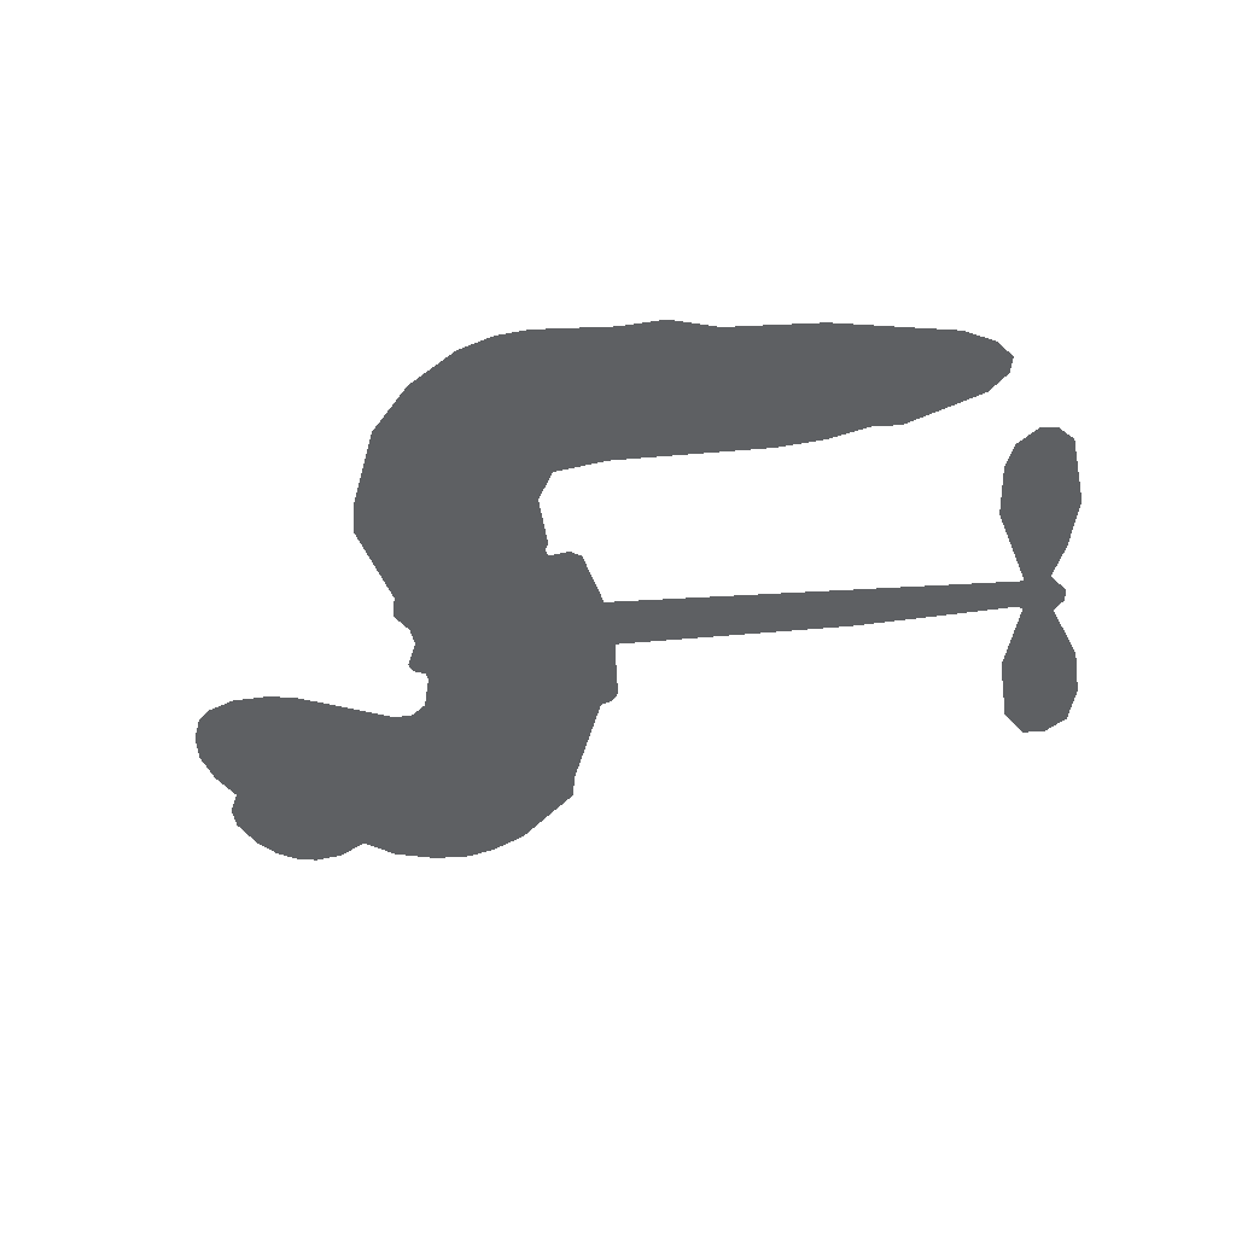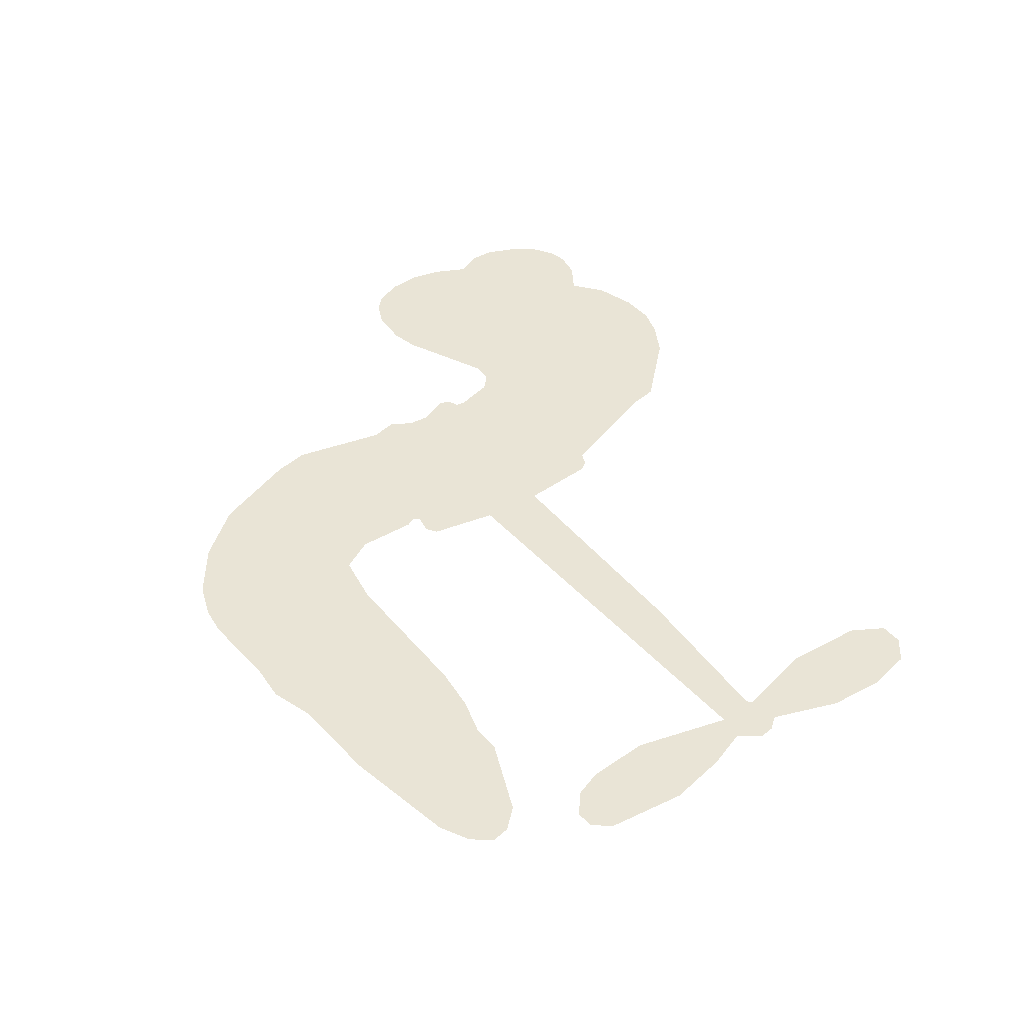
<metadata>
{"format":"obj","ext":"obj","renderer":"f3d","projection":"perspective","resolution":1024,"background":"white","views":[{"elev":-42.2,"azim":4.8,"up":"+Z"},{"elev":42.6,"azim":52.4,"up":"+Z"}]}
</metadata>
<code>
v -459.6 40.74 0
v -458.4 45.79 0
v -455.9 50.35 0
v -457.6 54.21 0
v -457.4 57.96 0
v -455.2 62.94 0
v -452.5 66 0
v -449.4 67.74 0
v -446.5 68.25 0
v -442.4 67.31 0
v -438.1 64.38 0
v -433.6 67.71 0
v -427.2 69.32 0
v -421.9 69.27 0
v -417.8 67.86 0
v -412.5 64.68 0
v -403.6 54.74 0
v -402.9 50.37 0
v -397.3 33.27 0
v -395.5 32.52 0
v -394.5 30.96 0
v -394.1 19.92 0
v -359.7 18.82 0
v -336.4 16.68 0
v -335.6 17.2 0
v -338.2 29.15 0
v -337.2 40.51 0
v -334.4 45.08 0
v -331 45.01 0
v -327.9 42.38 0
v -326.7 35.93 0
v -327.5 27.49 0
v -331.2 17.87 0
v -329.8 15.91 0
v -329.6 13.83 0
v -331.9 10.68 0
v -330 4.767 0
v -328.5 -3.965 0
v -330.2 -15.64 0
v -332.5 -17.93 0
v -335 -18.06 0
v -338 -15.31 0
v -339.3 -11.37 0
v -339.6 -2.31 0
v -335.6 11.36 0
v -394.8 10.82 0
v -397.1 1.089 0
v -398.7 0.07601 0
v -401.6 0.6655 0
v -402.1 -0.4579 0
v -401.5 -1.613 0
v -401.9 -10.37 0
v -399.4 -15.35 0
v -391.8 -16.86 0
v -369.5 -17.39 0
v -362.7 -18.34 0
v -356.9 -20.16 0
v -352.9 -20.08 0
v -341.9 -25.01 0
v -339.2 -28.1 0
v -338.8 -30.81 0
v -341.1 -33.58 0
v -345.5 -35.76 0
v -362.4 -38.48 0
v -375.7 -38.84 0
v -382.4 -40.7 0
v -388.5 -40.05 0
v -399.8 -40.47 0
v -404.3 -39.81 0
v -409.4 -37.79 0
v -416.4 -32.37 0
v -422.4 -24.6 0
v -427 -11.54 0
v -427.9 -6.22 0
v -424.4 7.493 0
v -425.2 11.24 0
v -423.2 14.36 0
v -422.9 17.48 0
v -424.6 21.97 0
v -424 23.42 0
v -422.4 24.06 0
v -422.1 25.4 0
v -423.5 31.16 0
v -425.6 33.29 0
v -428.4 33.6 0
v -441.9 28.05 0
v -446.2 27.24 0
v -451.8 27.75 0
v -455.7 29.66 0
v -457.9 31.94 0
v -459.4 36.12 0
v -365.2 11.09 0
v -335 15.51 0
v -419.9 24.28 0
v -403.8 0.9714 0
v -401.7 -5.994 0
v -422.5 21.91 0
v -397.6 30.09 0
v -396 5.962 0
v -350.4 11.23 0
v -333.3 16.99 0
v -343 11.3 0
v -339.3 11.33 0
v -423.7 19.72 0
v -402.4 3.378 0
v -336.9 23.18 0
v -332.4 14.24 0
v -334.1 20.65 0
v -342.7 -30 0
v -333.9 -14.29 0
v -419 28.82 0
v -403.8 -2.177 0
v -420.9 19.53 0
v -452.8 34.57 0
v -447.1 62.82 0
v -426.5 38.42 0
v -394.3 25.44 0
v -399.4 3.008 0
v -348 17.75 0
v -342.2 17.21 0
v -407.4 4.78 0
v -403.1 32.28 0
v -418.7 15.4 0
v -420.8 36 0
v -400.3 7.542 0
v -337.6 13.89 0
v -409.4 -0.6441 0
v -340.9 14.2 0
v -344.3 14.49 0
v -420.2 10.32 0
v -354.8 -27.13 0
v -337.6 4.527 0
v -332.8 40.92 0
v -329.3 22.68 0
v -329.4 -9.804 0
v -450.8 55.8 0
v -346.7 11.26 0
v -354.9 -23.35 0
v -334.4 7.319 0
v -361.5 -25.37 0
v -347.4 -22.54 0
v -350.9 -25.17 0
v -422.3 61.2 0
v -400.9 -32.22 0
v -455.3 38.66 0
v -445.4 34.61 0
v -451.1 62.09 0
v -411.4 25.01 0
v -408.7 -7.842 0
v -337.7 34.83 0
v -333 24.65 0
v -453.8 53.51 0
v -449.3 48.26 0
v -450.3 51.98 0
v -443.2 51.96 0
v -446.7 54.42 0
v -353.9 -37.12 0
v -346.6 -27.26 0
v -421 65.18 0
v -411 51.38 0
v -401.5 -36.49 0
v -444.6 30.8 0
v -435.2 30.83 0
v -449 31.94 0
v -415.8 25.84 0
v -404.9 -8.028 0
v -407.1 -13.91 0
v -446.6 50.78 0
v -443.5 44.87 0
v -441.3 58.44 0
v -447.6 58.59 0
v -425.9 64.61 0
v -417 61.59 0
v -406.8 52.02 0
v -394.2 -40.27 0
v -406 -33.63 0
v -416.3 20.99 0
v -412.1 33.12 0
v -443.4 55.52 0
v -438 53.97 0
v -408 59.71 0
v -419.7 32.45 0
v -398.1 -34.82 0
v -394.5 -28.73 0
v -415 30 0
v -409.5 55.54 0
v -400.1 41.81 0
v -416.5 34.29 0
v -412.8 59.04 0
v -415.6 42.68 0
v -407.8 44.27 0
v -417.3 38.61 0
v -406.2 48.01 0
v -411.7 38.72 0
v -422 42.87 0
v -401.5 46.09 0
v -420.7 39.55 0
v -404 42.9 0
v -407.3 39.79 0
v -403.1 38.65 0
v -406.2 35.46 0
v -398.7 37.54 0
v -407.8 30.79 0
v -401.6 35.47 0
v -424.1 36.19 0
v -407 1.558 0
v -410.4 2.829 0
v -412.3 9.202 0
v -416.1 -0.6944 0
v -329.5 38.73 0
v -333.4 36.4 0
v -334.1 31.68 0
v -449.1 39.68 0
v -449.1 35.81 0
v -402.8 22.27 0
v -453.6 46.16 0
v -433.5 38.46 0
v -403.1 -14.14 0
v -405.5 -21.05 0
v -402.4 -18.27 0
v -406 -17.4 0
v -412.7 -17.69 0
v -409.2 -19.62 0
v -399.7 -24.48 0
v -414.4 -24.81 0
v -402.1 -21.82 0
v -405 -26.76 0
v -397.3 -19.99 0
v -412.5 -21.49 0
v -424.7 -18.07 0
v -409.6 -25.31 0
v -442.3 62.82 0
v -444.4 60.04 0
v -429.8 66.02 0
v -433.5 62.82 0
v -429.2 61.57 0
v -432.9 56.92 0
v -415.1 66.27 0
v -417.9 64.71 0
v -406.1 -36.99 0
v -411.2 -32.87 0
v -438.8 48.23 0
v -410.3 62.2 0
v -419.1 53.56 0
v -416 11.81 0
v -416.7 7.007 0
v -409.8 16.56 0
v -414.2 15.9 0
v -411.6 13.04 0
v -407.1 10.11 0
v -420 -7.606 0
v -334.6 27.99 0
v -330.9 29.35 0
v -327.1 31.71 0
v -330.2 34.13 0
v -452 37.89 0
v -452.6 42.07 0
v -448.7 43.98 0
v -398.1 22.51 0
v -404.1 27.24 0
v -452.6 49.45 0
v -430 37.04 0
v -430 42.14 0
v -431.8 32.21 0
v -439.9 33.66 0
v -434.8 34.75 0
v -438.2 38.03 0
v -436.3 43.26 0
v -404.1 -30.41 0
v -400.8 -28.27 0
v -408.3 -29.43 0
v -412.6 -28.76 0
v -395.1 -24.08 0
v -380.7 -17.13 0
v -393.4 -20.48 0
v -390.7 -23.89 0
v -386.3 -17 0
v -389.9 -28.38 0
v -391.9 -32.21 0
v -382.8 -24.86 0
v -389.5 -20.08 0
v -395.6 -32.19 0
v -390.1 -36.06 0
v -386.9 -25.56 0
v -385.3 -21.27 0
v -385 -36.44 0
v -381.2 -21.12 0
v -383.9 -30.66 0
v -375.4 -25.65 0
v -387.8 -31.91 0
v -375.1 -17.26 0
v -379 -24.21 0
v -380.2 -28.37 0
v -375.8 -21.43 0
v -379.2 -34.13 0
v -370.3 -23.05 0
v -395.6 -16.11 0
v -437 59.95 0
v -440 51.31 0
v -442.2 48.68 0
v -436.6 50.86 0
v -434.5 53.73 0
v -434.8 47.12 0
v -428 52.51 0
v -432.8 50.34 0
v -430.3 46.61 0
v -426.2 44.69 0
v -425 41.49 0
v -422 48.61 0
v -426.9 48.65 0
v -416.8 57.25 0
v -421 57.28 0
v -414.8 53.45 0
v -426 57.71 0
v -423.6 53.61 0
v -417.1 49.06 0
v -413.2 5.472 0
v -416.3 3.164 0
v -426.1 0.6375 0
v -420.7 4.646 0
v -425.3 4.065 0
v -422.6 1.568 0
v -423.2 -3.531 0
v -409.3 7.56 0
v -404.3 7.292 0
v -402.6 11.77 0
v -424.2 -8.325 0
v -417.2 -19.78 0
v -456.3 42.58 0
v -398 26.31 0
v -408 26.88 0
v -411.2 29 0
v -407.6 22.06 0
v -401.1 29.28 0
v -438.5 29.44 0
v -433.3 41.79 0
v -439.8 44.63 0
v -441.9 40.62 0
v -445.7 41.54 0
v -381.4 -37.12 0
v -375.8 -30.55 0
v -436.2 56.74 0
v -429.5 58.03 0
v -419.2 45.75 0
v -419 -3.595 0
v -414.3 -6.924 0
v -427 -2.791 0
v -398.7 11.09 0
v -396.5 15.54 0
v -406.1 14.34 0
v -401.6 16.88 0
v -401.3 25.34 0
v -411.8 20.58 0
v -442.2 36.78 0
v -375 -34.69 0
v -369.1 -38.66 0
v -368.4 -31.26 0
v -372.4 -38.75 0
v -370.8 -34.88 0
v -366.5 -35.16 0
v -372.2 -31.38 0
v -370.4 -27.4 0
v -362.8 -30.9 0
v -366.2 -25.32 0
v -363.8 -22.14 0
v -360.1 -21.94 0
v -366.1 -17.86 0
v -380 10.96 0
v -376.9 19.37 0
v -398.4 18.78 0
v -405.4 18.47 0
v -362.7 -34.7 0
v -357.5 -32.76 0
v -358.2 -37.8 0
v -350.7 -30.31 0
v -367.2 -21.22 0
v -387.4 10.89 0
v -354.4 -30.78 0
v -349.7 -36.44 0
v -352.1 -33.7 0
v -348.1 -33.01 0
v -385.5 19.64 0
v -393.4 16.66 0
v -389.8 19.78 0
v -334.6 -9.113 0
v -331.6 -6.508 0
v -333.7 -0.8706 0
v -339.4 -6.838 0
v -335.6 -4.943 0
v -453.5 58.83 0
v -407.3 -4.067 0
v -411.4 -4.169 0
v -411.6 42.78 0
v -411.1 47.07 0
v -409.7 35.74 0
v -419.4 -28.48 0
v -418.4 -24.6 0
v -372.3 -19.87 0
v -421.2 -13.35 0
v -416.7 -14.98 0
v -412.1 -12.52 0
v -417.8 -11.04 0
v -409 -11.18 0
v -414.6 -10.27 0
v -365.7 -28.88 0
v -358.8 -28.67 0
v -357.9 -25.18 0
v -387.8 15.56 0
v -391.1 10.86 0
v -383.7 13.51 0
v -381.2 19.5 0
v -372.6 11.03 0
v -379.7 15.35 0
v -376.3 10.99 0
v -368.3 19.09 0
v -374.5 15.33 0
v -369.9 14.77 0
v -372.6 19.23 0
v -368.9 11.06 0
v -329.3 0.401 0
v -333.7 3.191 0
v -338.6 1.108 0
v -414.7 46.24 0
v -425.8 -14.8 0
v -420.6 -17.45 0
v -423.5 -21.33 0
v -420.1 -21.61 0
v -390.9 14.27 0
v -353.9 18.28 0
v -351.2 15.21 0
v -357.8 11.16 0
v -354.1 11.19 0
v -356 14.8 0
v -360.2 14.63 0
v -364 18.96 0
v -365.8 15.2 0
v -393.8 -35.47 0
v -397.1 -38.22 0
f 112 206 391
f 186 160 174
f 75 130 76
f 203 122 201
f 105 121 206
f 45 107 93
f 51 50 112
f 123 78 77
f 89 88 114
f 125 118 99
f 1 91 145
f 162 164 87
f 25 108 106
f 43 42 110
f 80 79 97
f 126 93 24
f 58 138 142
f 179 299 180
f 128 129 102
f 105 125 325
f 52 166 167
f 143 159 172
f 240 176 70
f 142 138 131
f 176 240 161
f 223 231 219
f 59 158 109
f 95 112 50
f 117 21 98
f 113 94 97
f 97 104 113
f 104 78 113
f 349 383 22
f 166 112 391
f 105 95 49
f 74 73 327
f 51 112 96
f 82 94 111
f 107 34 101
f 52 218 53
f 323 345 322
f 203 260 122
f 90 89 114
f 167 221 218
f 145 256 257
f 91 90 114
f 298 232 170
f 98 19 334
f 282 183 437
f 77 76 130
f 4 3 152
f 152 5 4
f 56 365 366
f 45 126 103
f 115 9 8
f 8 7 147
f 45 139 36
f 106 151 252
f 147 7 6
f 381 158 375
f 114 145 91
f 246 208 245
f 136 154 156
f 10 9 115
f 19 122 334
f 205 83 124
f 17 174 18
f 84 205 116
f 165 111 94
f 182 83 111
f 162 146 164
f 239 15 159
f 206 207 127
f 129 137 102
f 236 234 235
f 350 250 326
f 172 159 14
f 180 302 342
f 126 45 93
f 322 318 320
f 239 238 15
f 211 150 212
f 5 152 390
f 136 152 154
f 25 93 101
f 31 30 210
f 107 45 36
f 124 192 197
f 161 183 144
f 119 430 137
f 120 119 129
f 296 364 376
f 359 361 355
f 287 274 285
f 363 373 406
f 276 285 281
f 50 49 95
f 53 218 220
f 275 54 297
f 49 48 118
f 126 128 103
f 274 287 294
f 58 57 138
f 78 123 113
f 407 406 131
f 118 105 49
f 375 158 142
f 68 161 69
f 61 109 62
f 421 139 132
f 109 60 59
f 166 52 96
f 423 394 160
f 60 109 61
f 348 349 351
f 85 84 116
f 141 58 142
f 162 87 86
f 43 110 385
f 134 32 151
f 386 385 135
f 110 42 41
f 110 135 385
f 102 103 128
f 57 366 407
f 40 110 41
f 40 39 110
f 421 387 420
f 119 137 129
f 141 158 59
f 37 36 139
f 105 206 95
f 47 118 48
f 94 81 97
f 95 206 112
f 430 433 432
f 432 100 430
f 413 416 369
f 82 81 94
f 177 165 94
f 98 20 19
f 98 21 20
f 97 79 104
f 63 62 109
f 108 151 106
f 117 330 259
f 210 133 211
f 93 107 101
f 83 82 111
f 259 22 117
f 348 99 46
f 47 99 118
f 24 93 25
f 132 139 45
f 35 34 107
f 126 24 128
f 101 34 33
f 118 125 105
f 130 123 77
f 115 8 147
f 128 24 120
f 108 101 33
f 27 133 28
f 108 33 134
f 255 253 254
f 185 111 165
f 28 133 29
f 133 30 29
f 129 128 120
f 110 39 135
f 159 15 14
f 145 114 256
f 193 160 394
f 101 108 25
f 389 388 385
f 36 35 107
f 168 154 153
f 81 80 97
f 372 373 363
f 151 108 134
f 214 114 164
f 145 257 329
f 163 265 335
f 179 233 171
f 390 6 5
f 147 390 171
f 113 123 177
f 177 123 248
f 209 346 392
f 397 396 225
f 261 154 152
f 27 150 211
f 253 252 151
f 152 136 390
f 3 2 216
f 168 169 300
f 261 152 3
f 168 156 154
f 261 153 154
f 234 236 172
f 179 156 155
f 147 171 115
f 64 374 372
f 375 380 381
f 141 142 158
f 142 131 375
f 172 14 13
f 143 173 239
f 308 205 197
f 196 198 187
f 283 175 67
f 161 144 176
f 264 266 163
f 214 146 213
f 85 262 264
f 262 85 116
f 114 88 164
f 87 164 88
f 177 94 113
f 332 148 331
f 112 166 96
f 166 149 403
f 346 209 345
f 223 219 221
f 169 168 153
f 155 156 168
f 265 162 86
f 162 265 146
f 179 180 170
f 11 10 232
f 136 156 171
f 171 156 179
f 12 234 13
f 172 13 234
f 173 311 189
f 189 311 313
f 16 173 189
f 200 198 199
f 288 280 284
f 183 282 144
f 270 184 224
f 70 176 241
f 245 248 123
f 148 165 177
f 188 194 192
f 188 182 185
f 179 155 299
f 179 170 233
f 299 300 242
f 301 302 180
f 188 192 124
f 17 181 186
f 83 182 124
f 438 161 68
f 437 283 279
f 288 290 286
f 220 226 228
f 332 165 148
f 188 185 178
f 17 186 174
f 189 186 181
f 174 193 18
f 185 182 111
f 202 187 200
f 182 188 124
f 16 189 243
f 311 173 312
f 189 313 186
f 194 190 192
f 18 193 196
f 194 188 178
f 190 195 197
f 160 193 174
f 198 196 193
f 122 204 201
f 393 194 199
f 160 313 316
f 304 314 343
f 190 197 192
f 198 193 191
f 197 195 308
f 199 191 393
f 198 191 199
f 395 194 178
f 198 200 187
f 201 200 199
f 204 19 202
f 395 199 194
f 201 395 203
f 332 178 185
f 204 202 200
f 260 331 333
f 201 204 200
f 19 204 122
f 83 205 84
f 197 205 124
f 207 206 121
f 206 127 391
f 324 317 207
f 130 320 246
f 250 350 249
f 123 130 245
f 127 207 209
f 207 121 324
f 30 133 210
f 133 27 211
f 150 26 212
f 210 211 255
f 252 212 26
f 253 255 212
f 146 354 339
f 258 153 216
f 146 214 164
f 256 214 213
f 353 247 333
f 348 46 349
f 2 1 329
f 216 257 258
f 307 263 308
f 354 267 338
f 52 167 218
f 221 220 218
f 221 167 223
f 269 270 227
f 219 226 220
f 53 220 228
f 167 222 223
f 219 220 221
f 402 400 404
f 328 225 229
f 222 229 223
f 269 227 271
f 226 227 224
f 224 273 228
f 397 72 396
f 71 70 241
f 227 226 219
f 226 224 228
f 223 229 231
f 144 269 176
f 273 224 184
f 297 53 228
f 399 251 327
f 231 229 225
f 400 402 399
f 426 427 425
f 71 241 272
f 219 231 227
f 10 115 232
f 233 115 171
f 170 232 233
f 115 233 232
f 11 235 12
f 234 12 235
f 11 232 298
f 236 143 172
f 235 11 298
f 235 237 343
f 299 301 180
f 237 302 304
f 143 239 159
f 173 16 238
f 173 238 239
f 70 69 240
f 161 240 69
f 176 269 271
f 271 231 272
f 338 268 337
f 262 263 217
f 314 312 143
f 189 181 243
f 316 313 244
f 246 245 130
f 249 248 245
f 319 322 321
f 318 207 317
f 250 249 208
f 215 260 333
f 249 245 208
f 248 247 353
f 250 208 324
f 247 248 249
f 325 250 324
f 325 326 250
f 230 399 424
f 400 222 401
f 106 252 26
f 253 151 32
f 255 254 31
f 212 252 253
f 210 255 31
f 253 32 254
f 212 255 211
f 214 256 114
f 257 256 213
f 257 213 258
f 216 2 329
f 339 258 213
f 169 153 258
f 330 117 98
f 326 351 350
f 331 260 203
f 259 330 352
f 3 216 261
f 153 261 216
f 263 262 116
f 266 264 262
f 310 304 305
f 301 242 303
f 265 266 267
f 266 262 217
f 267 266 217
f 265 163 266
f 268 267 217
f 268 338 267
f 263 336 217
f 268 303 337
f 270 269 144
f 227 231 271
f 270 144 282
f 227 270 224
f 272 231 225
f 176 271 241
f 272 225 396
f 241 271 272
f 184 278 276
f 228 273 275
f 276 284 285
f 285 274 277
f 273 276 275
f 284 276 278
f 184 276 273
f 54 275 281
f 175 283 437
f 276 281 275
f 279 184 282
f 278 184 279
f 437 279 282
f 290 288 284
f 376 398 296
f 277 54 281
f 282 184 270
f 438 183 161
f 66 286 67
f 67 286 283
f 279 290 278
f 284 280 285
f 285 280 287
f 277 281 285
f 340 65 295
f 278 290 284
f 292 287 280
f 294 287 292
f 340 286 66
f 341 293 295
f 292 280 293
f 358 359 355
f 279 283 290
f 286 290 283
f 293 280 288
f 291 294 398
f 294 292 289
f 295 293 288
f 289 292 293
f 294 289 296
f 294 291 274
f 340 288 286
f 293 341 289
f 361 362 341
f 365 376 364
f 342 170 180
f 275 297 228
f 237 235 298
f 300 299 155
f 301 299 242
f 168 300 155
f 337 300 169
f 242 337 303
f 342 302 237
f 305 301 303
f 311 312 244
f 336 303 268
f 307 310 306
f 301 305 302
f 305 303 306
f 303 336 306
f 304 302 305
f 307 306 263
f 305 306 310
f 308 263 116
f 307 195 309
f 308 116 205
f 195 307 308
f 309 344 316
f 309 244 315
f 307 309 310
f 315 310 309
f 312 173 143
f 313 311 244
f 314 143 236
f 315 312 314
f 244 309 316
f 186 313 160
f 343 314 236
f 315 314 304
f 315 304 310
f 244 312 315
f 344 309 195
f 393 394 423
f 208 246 317
f 318 317 246
f 75 320 130
f 207 318 209
f 323 251 345
f 320 318 246
f 320 321 322
f 322 319 323
f 320 75 321
f 318 322 209
f 347 74 323
f 327 323 74
f 317 324 208
f 325 324 121
f 105 325 121
f 326 325 125
f 348 326 125
f 350 247 249
f 230 425 399
f 323 327 251
f 427 397 328
f 73 399 327
f 145 329 1
f 216 329 257
f 334 330 98
f 215 352 260
f 332 331 203
f 331 148 333
f 178 332 203
f 332 185 165
f 353 333 148
f 371 247 350
f 122 260 334
f 334 260 352
f 336 263 306
f 265 86 335
f 268 217 336
f 300 337 242
f 337 169 338
f 169 258 339
f 265 354 146
f 146 339 213
f 169 339 338
f 65 340 66
f 288 340 295
f 65 355 295
f 341 295 355
f 237 298 342
f 170 342 298
f 235 343 236
f 304 343 237
f 195 190 344
f 423 344 190
f 346 345 251
f 322 345 209
f 399 425 400
f 391 392 149
f 99 348 125
f 323 319 347
f 413 410 368
f 259 370 22
f 215 351 370
f 326 348 351
f 371 333 247
f 370 351 349
f 371 215 333
f 259 352 215
f 334 352 330
f 148 177 353
f 248 353 177
f 267 354 265
f 339 354 338
f 360 363 357
f 289 341 362
f 357 359 360
f 358 356 359
f 364 140 365
f 360 359 356
f 355 65 358
f 361 359 357
f 356 64 360
f 364 405 140
f 361 357 362
f 355 361 341
f 357 363 405
f 289 362 296
f 360 64 372
f 374 157 373
f 296 362 364
f 362 357 405
f 366 365 140
f 398 376 55
f 366 140 407
f 56 366 57
f 417 415 418
f 365 56 367
f 428 384 383
f 22 370 349
f 215 370 259
f 350 351 371
f 215 371 351
f 373 157 380
f 363 360 372
f 378 375 131
f 373 378 406
f 372 374 373
f 381 380 379
f 365 367 376
f 55 376 367
f 377 410 408
f 46 383 349
f 406 378 131
f 373 380 378
f 63 381 379
f 380 375 378
f 157 379 380
f 63 109 381
f 158 381 109
f 408 382 384
f 22 383 384
f 386 135 38
f 377 408 428
f 428 46 409
f 385 386 389
f 387 386 38
f 389 44 388
f 421 420 37
f 422 44 387
f 386 387 389
f 43 385 388
f 44 389 387
f 171 390 136
f 6 390 147
f 392 391 127
f 166 391 149
f 209 392 127
f 149 392 346
f 394 393 191
f 190 194 393
f 193 394 191
f 423 160 316
f 203 395 178
f 199 395 201
f 272 396 71
f 222 328 229
f 328 397 225
f 291 398 55
f 294 296 398
f 400 328 222
f 401 222 167
f 399 402 251
f 167 403 401
f 404 149 346
f 404 400 401
f 346 251 402
f 166 403 167
f 404 403 149
f 404 401 403
f 346 402 404
f 140 405 363
f 362 405 364
f 407 131 138
f 363 406 140
f 407 138 57
f 140 406 407
f 410 377 368
f 413 411 410
f 428 408 384
f 382 408 410
f 413 414 416
f 382 410 411
f 369 411 413
f 416 414 412
f 436 434 435
f 413 368 414
f 417 416 412
f 92 436 419
f 418 369 416
f 417 419 436
f 139 421 37
f 417 418 416
f 417 412 419
f 387 38 420
f 422 421 132
f 344 423 316
f 421 422 387
f 393 423 190
f 72 397 427
f 399 73 424
f 400 425 328
f 425 427 328
f 425 230 426
f 72 427 426
f 46 428 383
f 377 428 409
f 119 429 430
f 137 430 100
f 432 433 431
f 429 23 433
f 434 431 433
f 433 430 429
f 434 433 23
f 415 417 436
f 92 431 434
f 434 436 92
f 434 23 435
f 415 436 435
f 437 183 438
f 68 175 438
f 437 438 175

</code>
